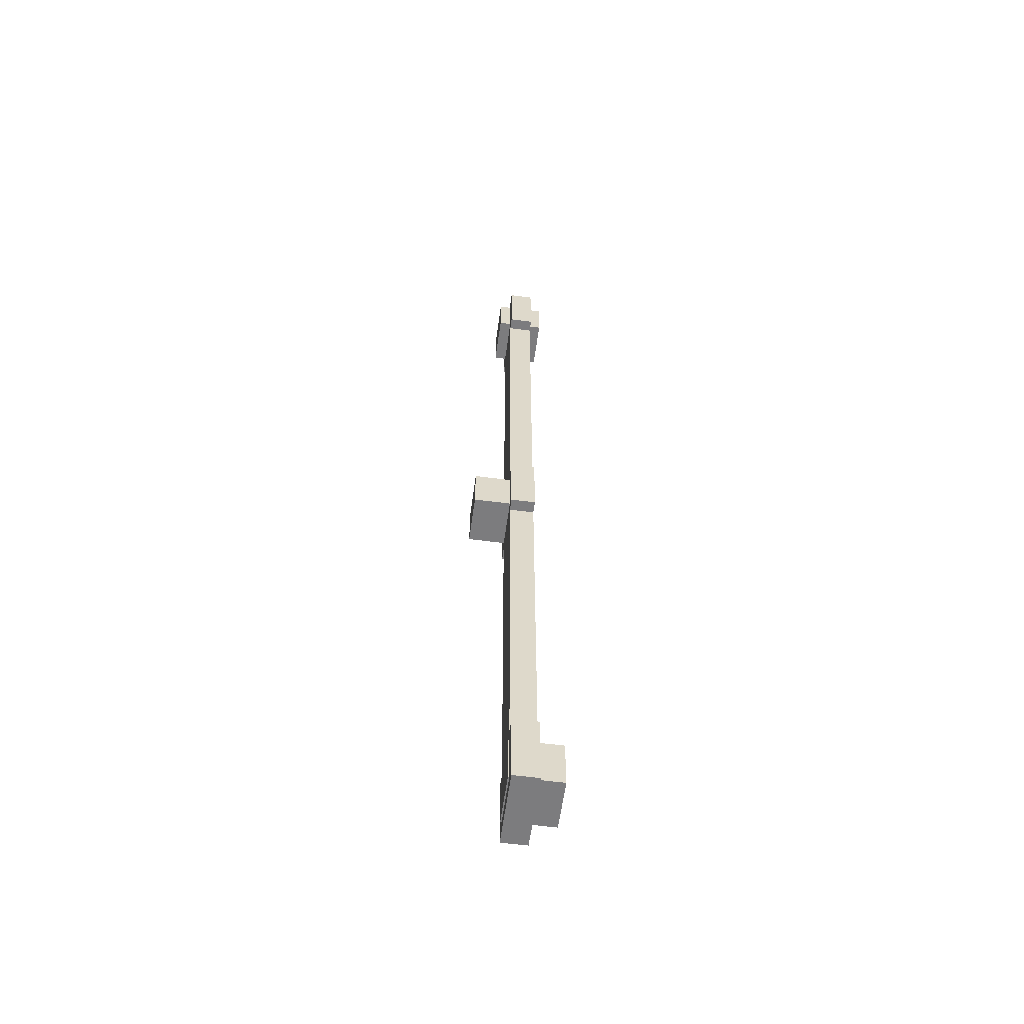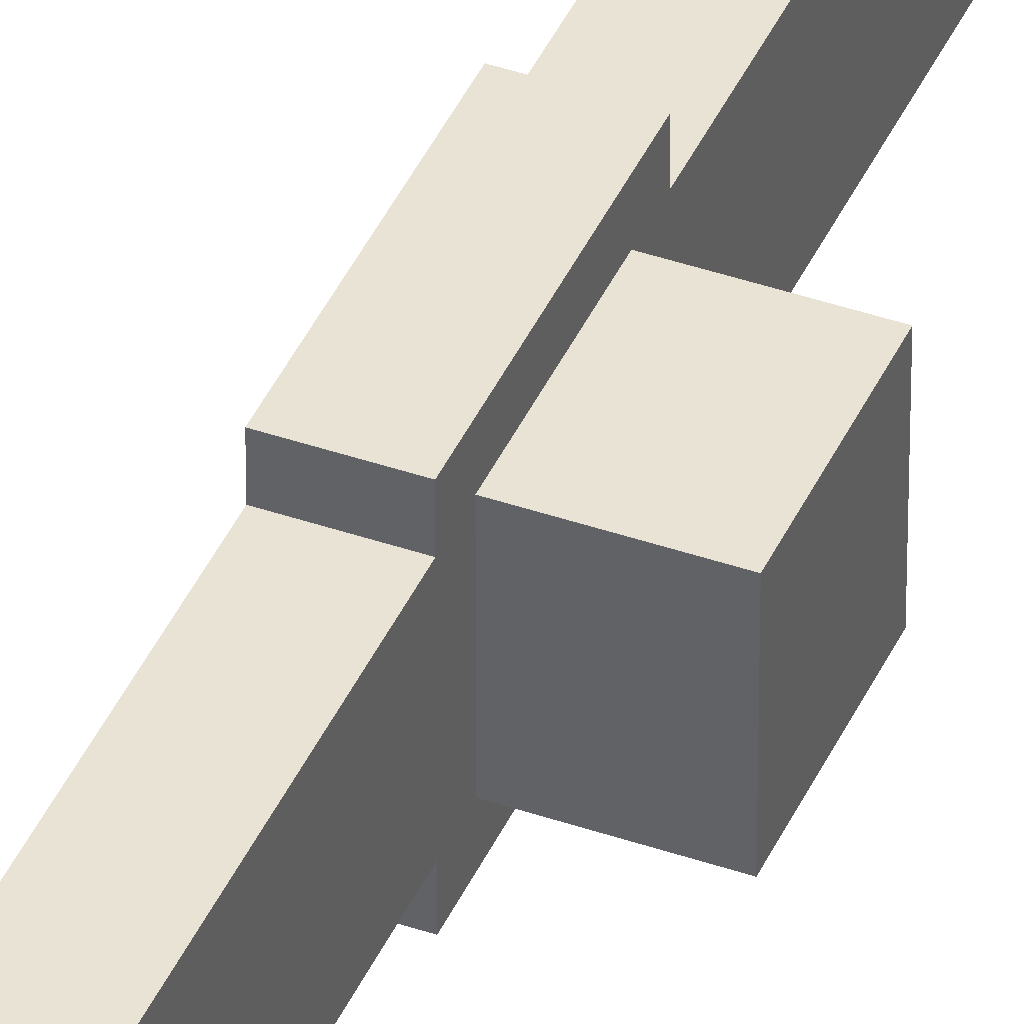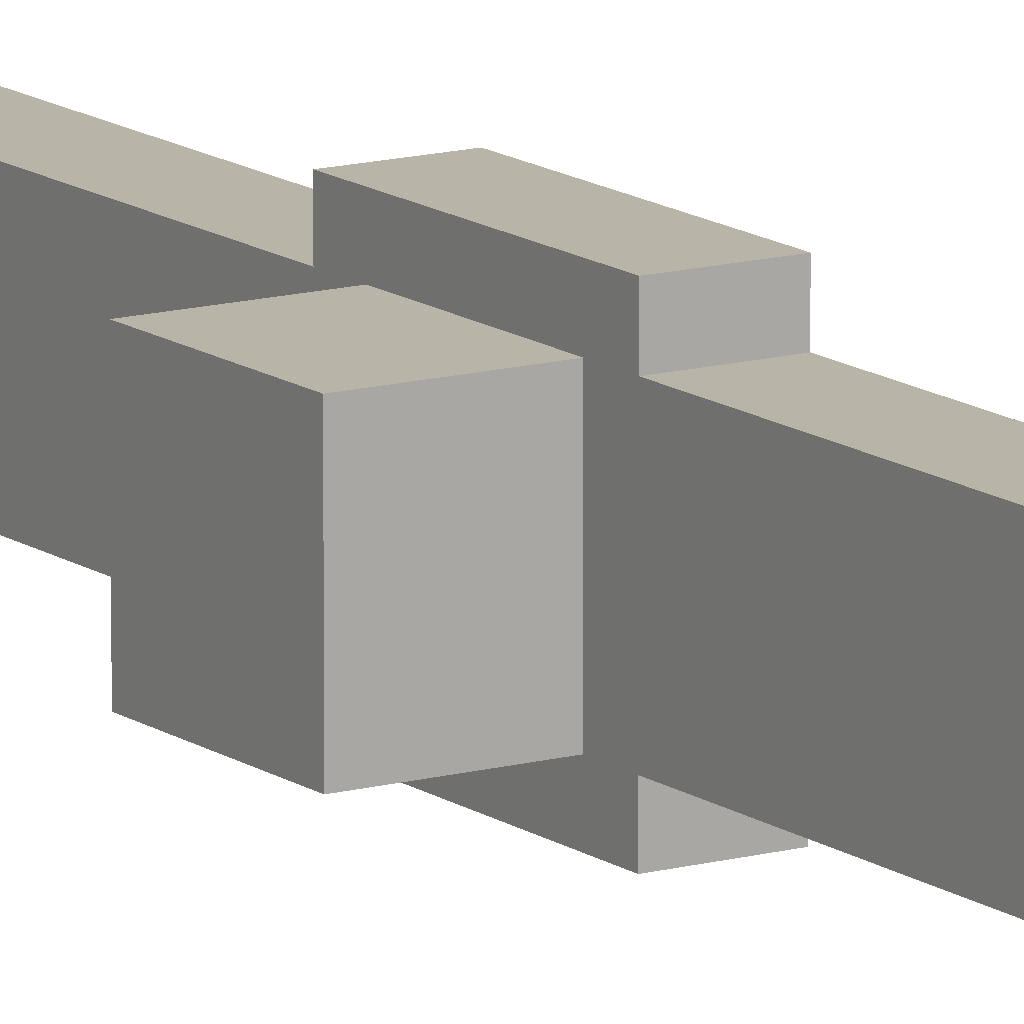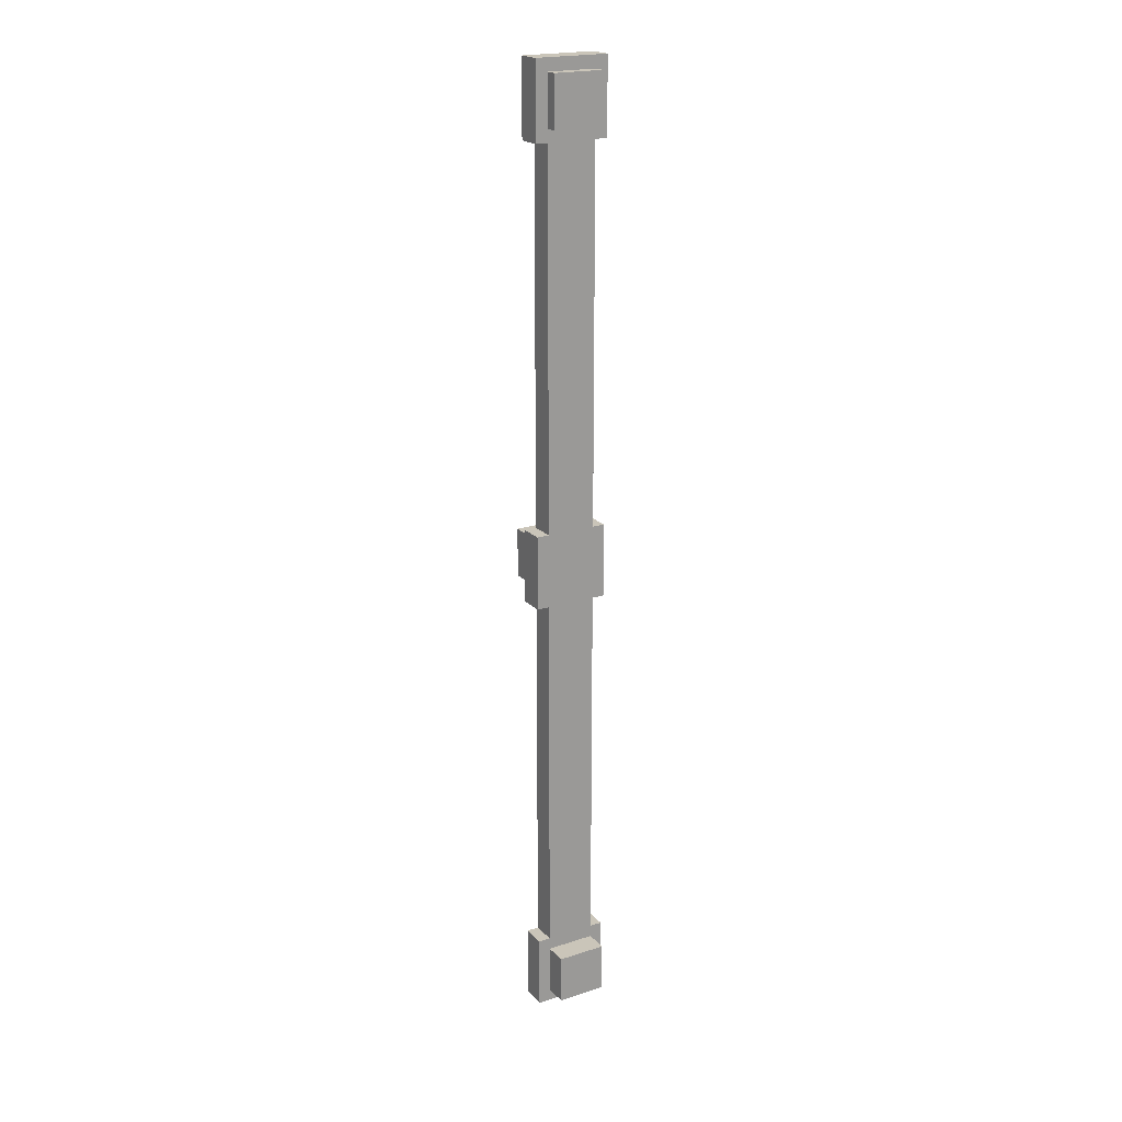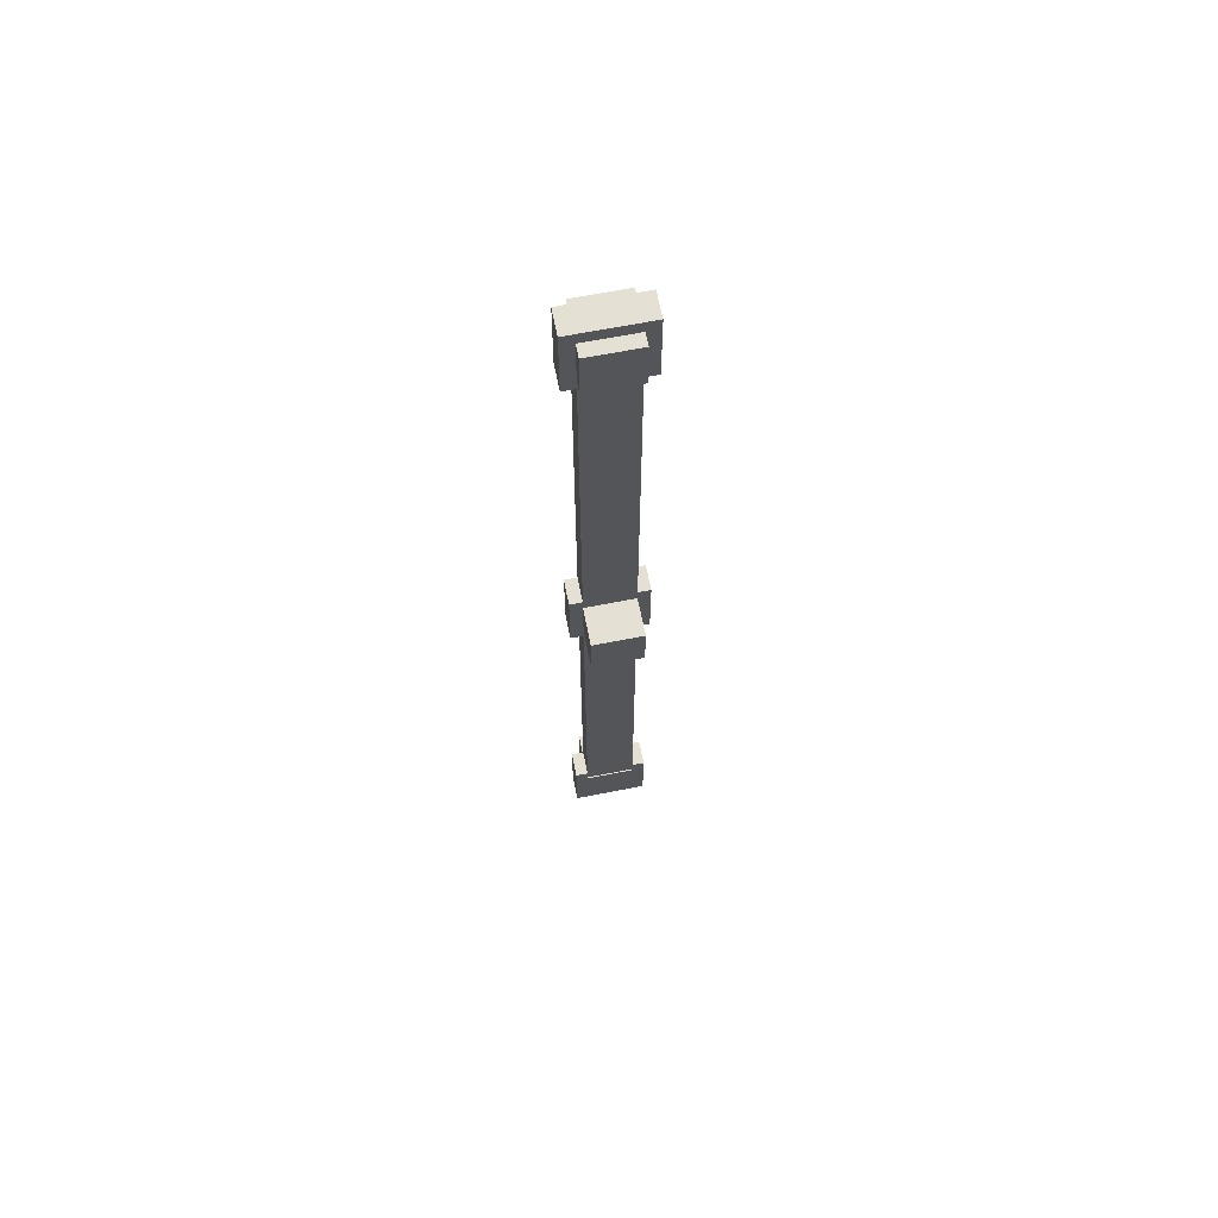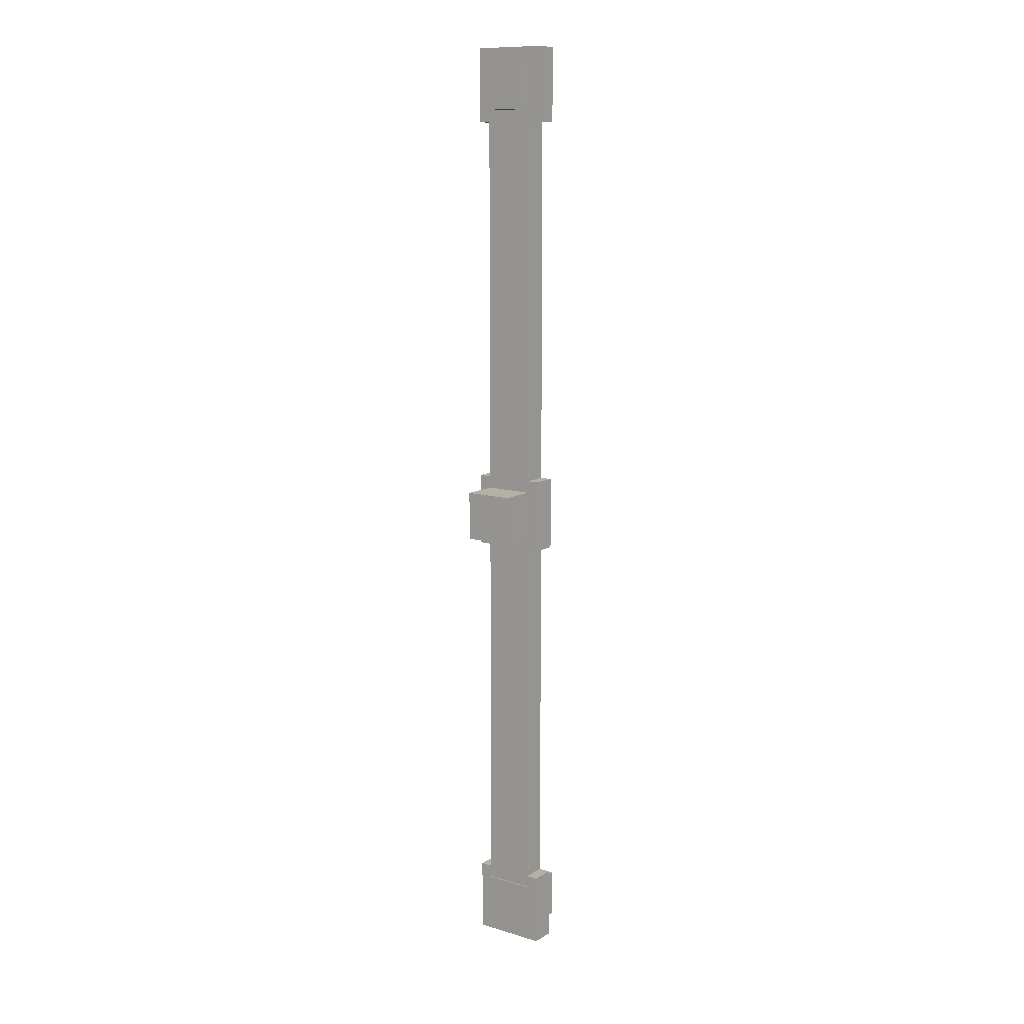
<metadata>
{"format":"obj","ext":"obj","renderer":"f3d","projection":"perspective","resolution":1024,"background":"white","views":[{"elev":-58.9,"azim":172.3,"up":"+Z"},{"elev":41.3,"azim":22.7,"up":"+Y"},{"elev":13.1,"azim":147.4,"up":"+Y"},{"elev":20.6,"azim":-120.2,"up":"+Z"},{"elev":65.7,"azim":78.8,"up":"+Z"},{"elev":11.6,"azim":125.8,"up":"+Z"}]}
</metadata>
<code>
o cube.007
v 1.188 0.1875 2.438
v 1.188 0.1875 2.062
v 1.188 -0.1875 2.438
v 1.188 -0.1875 2.062
v 1.062 0.1875 2.062
v 1.062 0.1875 2.438
v 1.062 -0.1875 2.062
v 1.062 -0.1875 2.438
v 1.188 0.125 -0.1875
v 1.188 0.125 -2.062
v 1.188 -0.125 -0.1875
v 1.188 -0.125 -2.062
v 1.062 0.125 -2.062
v 1.062 0.125 -0.1875
v 1.062 -0.125 -2.062
v 1.062 -0.125 -0.1875
v 1.194 0.125 -2.125
v 1.194 0.125 -2.375
v 1.194 -0.125 -2.125
v 1.194 -0.125 -2.375
v 0.9437 0.125 -2.375
v 0.9437 0.125 -2.125
v 0.9437 -0.125 -2.375
v 0.9437 -0.125 -2.125
v 1.188 0.1875 -2.062
v 1.188 0.1875 -2.438
v 1.188 -0.1875 -2.062
v 1.188 -0.1875 -2.438
v 1.062 0.1875 -2.438
v 1.062 0.1875 -2.062
v 1.062 -0.1875 -2.438
v 1.062 -0.1875 -2.062
v 1.188 0.1875 0.1875
v 1.188 0.1875 -0.1875
v 1.188 -0.1875 0.1875
v 1.188 -0.1875 -0.1875
v 1.062 0.1875 -0.1875
v 1.062 0.1875 0.1875
v 1.062 -0.1875 -0.1875
v 1.062 -0.1875 0.1875
v 1.188 0.125 2.062
v 1.188 0.125 0.1875
v 1.188 -0.125 2.062
v 1.188 -0.125 0.1875
v 1.062 0.125 0.1875
v 1.062 0.125 2.062
v 1.062 -0.125 0.1875
v 1.062 -0.125 2.062
v 1.25 0.125 2.375
v 1.25 0.125 2.125
v 1.25 -0.125 2.375
v 1.25 -0.125 2.125
v 1 0.125 2.125
v 1 0.125 2.375
v 1 -0.125 2.125
v 1 -0.125 2.375
v 1.375 0.125 0.125
v 1.375 0.125 -0.125
v 1.375 -0.125 0.125
v 1.375 -0.125 -0.125
v 1.125 0.125 -0.125
v 1.125 0.125 0.125
v 1.125 -0.125 -0.125
v 1.125 -0.125 0.125
f 4 7 5 2
f 3 4 2 1
f 8 3 1 6
f 7 8 6 5
f 6 1 2 5
f 7 4 3 8
f 12 15 13 10
f 11 12 10 9
f 16 11 9 14
f 15 16 14 13
f 14 9 10 13
f 15 12 11 16
f 20 23 21 18
f 19 20 18 17
f 24 19 17 22
f 23 24 22 21
f 22 17 18 21
f 23 20 19 24
f 28 31 29 26
f 27 28 26 25
f 32 27 25 30
f 31 32 30 29
f 30 25 26 29
f 31 28 27 32
f 36 39 37 34
f 35 36 34 33
f 40 35 33 38
f 39 40 38 37
f 38 33 34 37
f 39 36 35 40
f 44 47 45 42
f 43 44 42 41
f 48 43 41 46
f 47 48 46 45
f 46 41 42 45
f 47 44 43 48
f 52 55 53 50
f 51 52 50 49
f 56 51 49 54
f 55 56 54 53
f 54 49 50 53
f 55 52 51 56
f 60 63 61 58
f 59 60 58 57
f 64 59 57 62
f 63 64 62 61
f 62 57 58 61
f 63 60 59 64

</code>
